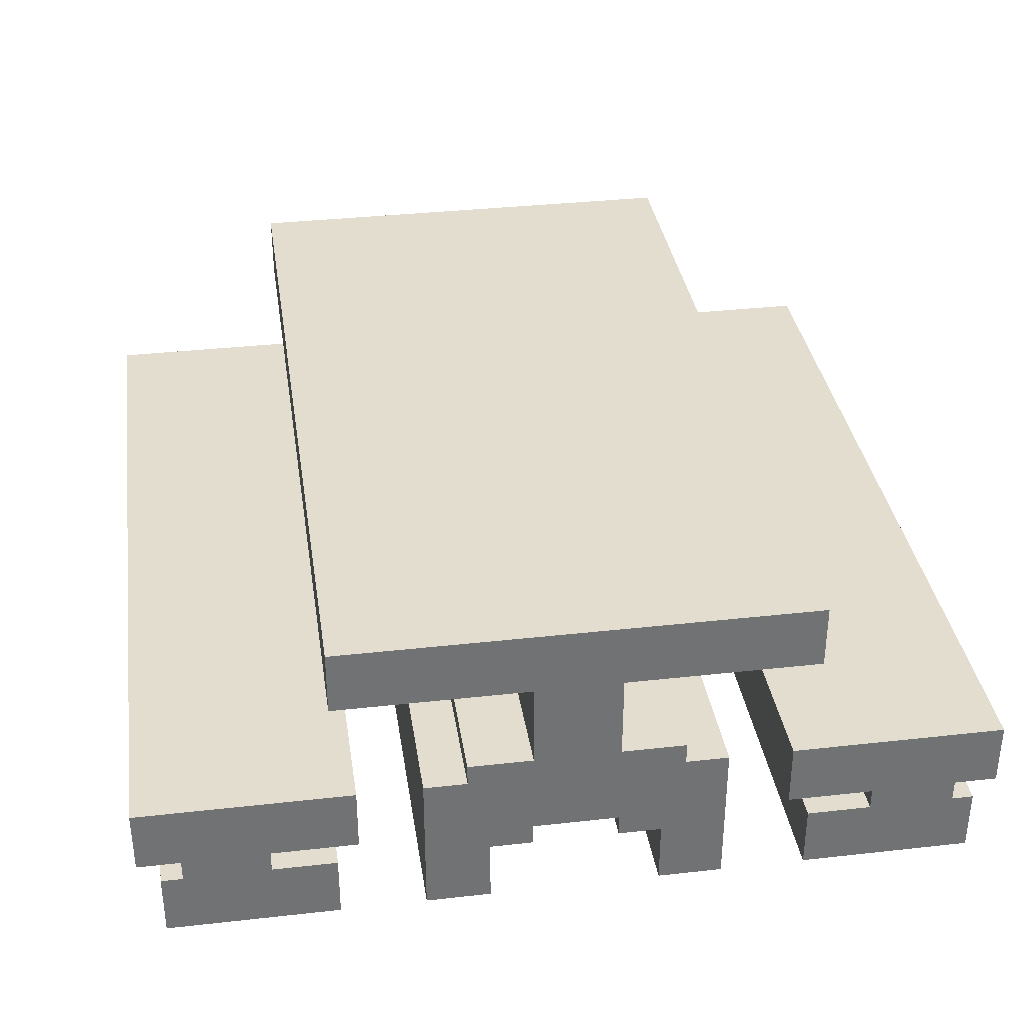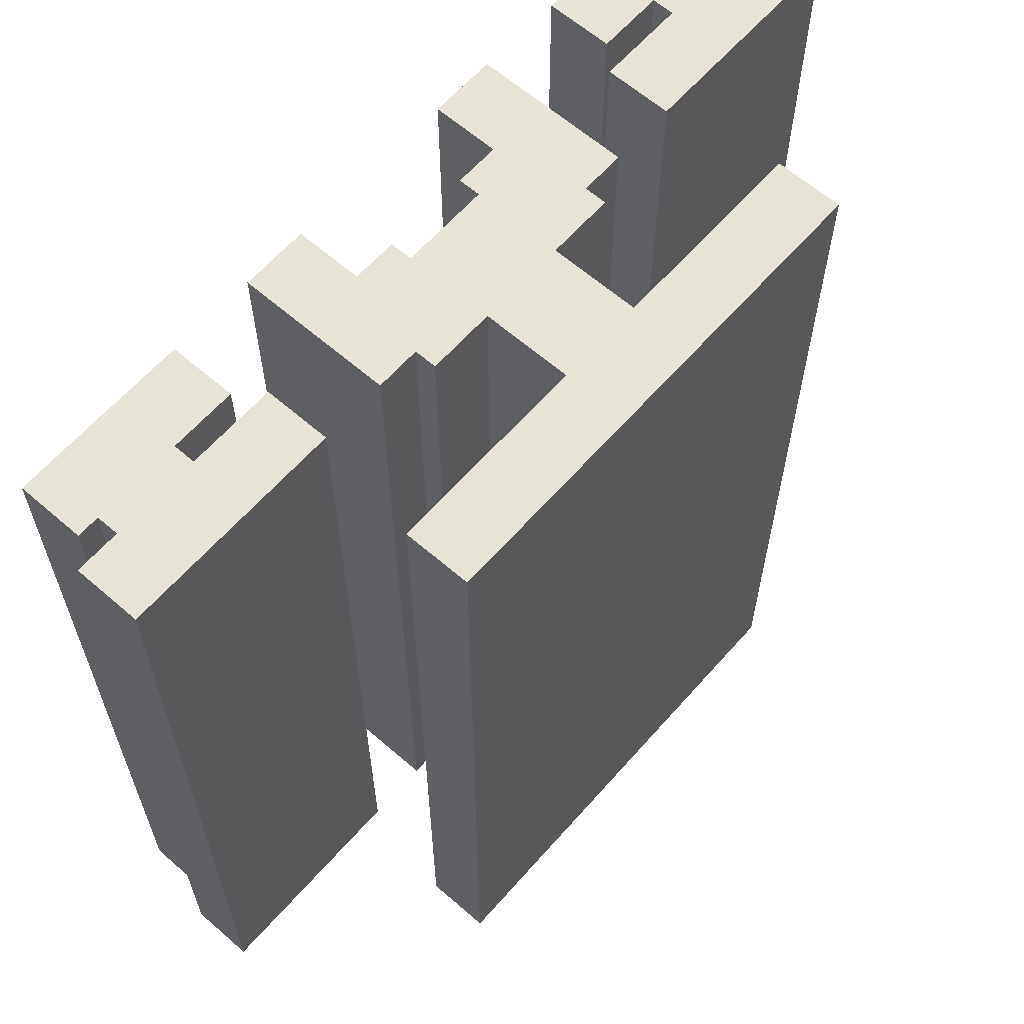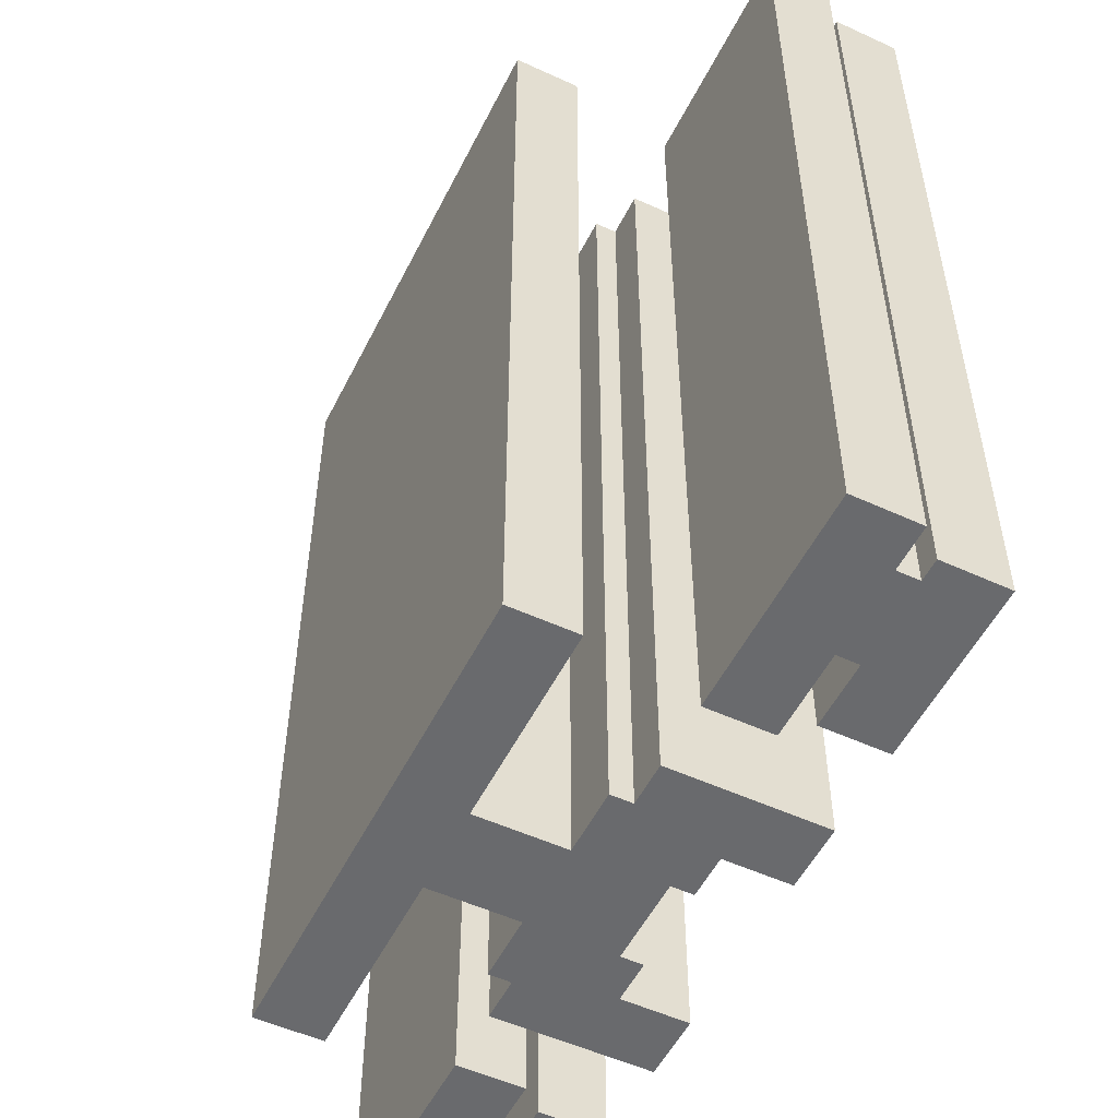
<metadata>
{"format":"obj","ext":"obj","renderer":"f3d","projection":"perspective","resolution":1024,"background":"white","views":[{"elev":35.0,"azim":171.5,"up":"+Y"},{"elev":62.7,"azim":131.3,"up":"+Z"},{"elev":-53.0,"azim":-116.2,"up":"+Z"}]}
</metadata>
<code>
o
v -2 -1.6 2
v -2 -1.6 -2
v -2 -1.3 2
v -2 -1.3 -2
v -1.9 -2 2
v -1.9 -2 -2
v -1.9 -1.7 2
v -1.9 -1.7 -2
v -1.8 -1.7 2
v -1.8 -1.7 -2
v -1.8 -1.6 2
v -1.8 -1.6 -2
v -1.1 -0.8 2
v -1.1 -0.8 -2
v -1.1 -0.7 1.9
v -1.1 -0.7 -1.9
v -1.1 -0.6 1.9
v -1.1 -0.6 -1.9
v -1.1 -0.5 2
v -1.1 -0.5 -2
v -0.7 -2 2
v -0.7 -2 -2
v -0.7 -1.3 2
v -0.7 -1.3 -2
v -0.5 -1.3 2
v -0.5 -1.3 1.9
v -0.5 -1.3 -1.9
v -0.5 -1.3 -2
v -0.5 -1.2 2
v -0.5 -1.2 -2
v -0.2 -1.2 2
v -0.2 -1.2 1.9
v -0.2 -1.2 -1.9
v -0.2 -1.2 -2
v -0.2 -0.9 1.9
v -0.2 -0.9 -1.9
v -0.2 -0.8 2
v -0.2 -0.8 1.9
v -0.2 -0.8 -1.9
v -0.2 -0.8 -2
v 0.2 -1.7 2
v 0.2 -1.7 -2
v 0.2 -1.6 2
v 0.2 -1.6 -2
v 0.4 -2 2
v 0.4 -2 -2
v 0.4 -1.7 2
v 0.4 -1.7 -2
v 1 -1.6 2
v 1 -1.6 -2
v 1 -1.3 2
v 1 -1.3 -2
v 1.1 -2 2
v 1.1 -2 -2
v 1.1 -1.7 2
v 1.1 -1.7 -2
v 1.4 -1.7 2
v 1.4 -1.7 -2
v 1.4 -1.6 2
v 1.4 -1.6 -2
v -1.4 -1.7 2
v -1.4 -1.7 -2
v -1.4 -1.6 2
v -1.4 -1.6 -2
v -1.1 -2 2
v -1.1 -2 -2
v -1.1 -1.7 2
v -1.1 -1.7 -2
v -1 -1.6 2
v -1 -1.6 -2
v -1 -1.3 2
v -1 -1.3 -2
v -0.4 -2 2
v -0.4 -2 -2
v -0.4 -1.7 2
v -0.4 -1.7 -2
v -0.2 -1.7 2
v -0.2 -1.7 -2
v -0.2 -1.6 2
v -0.2 -1.6 -2
v 0.2 -1.2 2
v 0.2 -1.2 1.9
v 0.2 -1.2 -1.9
v 0.2 -1.2 -2
v 0.2 -0.9 1.9
v 0.2 -0.9 -1.9
v 0.2 -0.8 2
v 0.2 -0.8 1.9
v 0.2 -0.8 -1.8
v 0.2 -0.8 -2
v 0.5 -1.3 2
v 0.5 -1.3 1.9
v 0.5 -1.3 -1.9
v 0.5 -1.3 -2
v 0.5 -1.2 2
v 0.5 -1.2 -2
v 0.7 -2 2
v 0.7 -2 -2
v 0.7 -1.3 2
v 0.7 -1.3 -2
v 1.1 -0.8 2
v 1.1 -0.8 -2
v 1.1 -0.7 1.9
v 1.1 -0.7 -1.9
v 1.1 -0.6 1.9
v 1.1 -0.6 -1.9
v 1.1 -0.5 2
v 1.1 -0.5 -2
v 1.8 -1.7 2
v 1.8 -1.7 -2
v 1.8 -1.6 2
v 1.8 -1.6 -2
v 1.9 -2 2
v 1.9 -2 -2
v 1.9 -1.9 1.9
v 1.9 -1.9 -1.9
v 1.9 -1.8 1.9
v 1.9 -1.8 -1.9
v 1.9 -1.7 2
v 1.9 -1.7 -2
v 2 -1.6 2
v 2 -1.6 -2
v 2 -1.5 1.9
v 2 -1.5 -1.9
v 2 -1.4 1.9
v 2 -1.4 -1.9
v 2 -1.3 2
v 2 -1.3 -2
v -2 -1.6 2
v -2 -1.3 2
v -1.9 -2 2
v -1.9 -1.7 2
v -1.9 -1.5 2
v -1.9 -1.4 2
v -1.8 -1.9 2
v -1.8 -1.8 2
v -1.8 -1.7 2
v -1.8 -1.6 2
v -1.7 -1.8 2
v -1.7 -1.5 2
v -1.5 -1.8 2
v -1.5 -1.5 2
v -1.4 -1.7 2
v -1.4 -1.6 2
v -1.2 -1.9 2
v -1.2 -1.8 2
v -1.1 -2 2
v -1.1 -1.7 2
v -1.1 -1.5 2
v -1.1 -1.4 2
v -1.1 -0.8 2
v -1.1 -0.5 2
v -1 -1.6 2
v -1 -1.3 2
v -1 -0.7 2
v -1 -0.6 2
v -0.7 -2 2
v -0.7 -1.3 2
v -0.6 -1.9 2
v -0.6 -1.4 2
v -0.5 -1.9 2
v -0.5 -1.6 2
v -0.5 -1.3 2
v -0.5 -1.2 2
v -0.4 -2 2
v -0.4 -1.7 2
v -0.4 -1.4 2
v -0.4 -1.3 2
v -0.3 -1.6 2
v -0.3 -1.5 2
v -0.2 -1.7 2
v -0.2 -1.6 2
v -0.2 -1.2 2
v -0.2 -0.8 2
v -0.1 -1.3 2
v -0.1 -0.8 2
v 0.1 -1.3 2
v 0.1 -0.8 2
v 0.2 -1.7 2
v 0.2 -1.6 2
v 0.2 -1.2 2
v 0.2 -0.8 2
v 0.3 -1.6 2
v 0.3 -1.5 2
v 0.4 -2 2
v 0.4 -1.7 2
v 0.4 -1.4 2
v 0.4 -1.3 2
v 0.5 -1.9 2
v 0.5 -1.6 2
v 0.5 -1.3 2
v 0.5 -1.2 2
v 0.6 -1.9 2
v 0.6 -1.4 2
v 0.7 -2 2
v 0.7 -1.3 2
v 1 -1.6 2
v 1 -1.3 2
v 1 -0.7 2
v 1 -0.6 2
v 1.1 -2 2
v 1.1 -1.7 2
v 1.1 -1.5 2
v 1.1 -1.4 2
v 1.1 -0.8 2
v 1.1 -0.5 2
v 1.2 -1.9 2
v 1.2 -1.8 2
v 1.4 -1.7 2
v 1.4 -1.6 2
v 1.5 -1.8 2
v 1.5 -1.5 2
v 1.7 -1.8 2
v 1.7 -1.5 2
v 1.8 -1.9 2
v 1.8 -1.8 2
v 1.8 -1.7 2
v 1.8 -1.6 2
v 1.9 -2 2
v 1.9 -1.7 2
v 1.9 -1.5 2
v 1.9 -1.4 2
v 2 -1.6 2
v 2 -1.3 2
v -2 -1.6 -2
v -2 -1.3 -2
v -1.9 -2 -2
v -1.9 -1.7 -2
v -1.9 -1.5 -2
v -1.9 -1.4 -2
v -1.8 -1.9 -2
v -1.8 -1.8 -2
v -1.8 -1.7 -2
v -1.8 -1.6 -2
v -1.7 -1.8 -2
v -1.7 -1.5 -2
v -1.5 -1.8 -2
v -1.5 -1.5 -2
v -1.4 -1.7 -2
v -1.4 -1.6 -2
v -1.2 -1.9 -2
v -1.2 -1.8 -2
v -1.1 -2 -2
v -1.1 -1.7 -2
v -1.1 -1.5 -2
v -1.1 -1.4 -2
v -1.1 -0.8 -2
v -1.1 -0.5 -2
v -1 -1.6 -2
v -1 -1.3 -2
v -1 -0.7 -2
v -1 -0.6 -2
v -0.7 -2 -2
v -0.7 -1.3 -2
v -0.6 -1.9 -2
v -0.6 -1.4 -2
v -0.5 -1.9 -2
v -0.5 -1.6 -2
v -0.5 -1.3 -2
v -0.5 -1.2 -2
v -0.4 -2 -2
v -0.4 -1.7 -2
v -0.4 -1.4 -2
v -0.4 -1.3 -2
v -0.3 -1.6 -2
v -0.3 -1.5 -2
v -0.2 -1.7 -2
v -0.2 -1.6 -2
v -0.2 -1.2 -2
v -0.2 -0.8 -2
v -0.1 -1.3 -2
v -0.1 -0.8 -2
v 0.1 -1.3 -2
v 0.1 -0.8 -2
v 0.2 -1.7 -2
v 0.2 -1.6 -2
v 0.2 -1.2 -2
v 0.2 -0.8 -2
v 0.3 -1.6 -2
v 0.3 -1.5 -2
v 0.4 -2 -2
v 0.4 -1.7 -2
v 0.4 -1.4 -2
v 0.4 -1.3 -2
v 0.5 -1.9 -2
v 0.5 -1.6 -2
v 0.5 -1.3 -2
v 0.5 -1.2 -2
v 0.6 -1.9 -2
v 0.6 -1.4 -2
v 0.7 -2 -2
v 0.7 -1.3 -2
v 1 -1.6 -2
v 1 -1.3 -2
v 1 -0.7 -2
v 1 -0.6 -2
v 1.1 -2 -2
v 1.1 -1.7 -2
v 1.1 -1.5 -2
v 1.1 -1.4 -2
v 1.1 -0.8 -2
v 1.1 -0.5 -2
v 1.2 -1.9 -2
v 1.2 -1.8 -2
v 1.4 -1.7 -2
v 1.4 -1.6 -2
v 1.5 -1.8 -2
v 1.5 -1.5 -2
v 1.7 -1.8 -2
v 1.7 -1.5 -2
v 1.8 -1.9 -2
v 1.8 -1.8 -2
v 1.8 -1.7 -2
v 1.8 -1.6 -2
v 1.9 -2 -2
v 1.9 -1.7 -2
v 1.9 -1.5 -2
v 1.9 -1.4 -2
v 2 -1.6 -2
v 2 -1.3 -2
v -1.9 -2 2
v -1.1 -2 2
v -0.7 -2 2
v -0.4 -2 2
v 0.4 -2 2
v 0.7 -2 2
v 1.1 -2 2
v 1.9 -2 2
v -1.9 -2 -2
v -1.1 -2 -2
v -0.7 -2 -2
v -0.4 -2 -2
v 0.4 -2 -2
v 0.7 -2 -2
v 1.1 -2 -2
v 1.9 -2 -2
v -0.4 -1.7 2
v -0.2 -1.7 2
v 0.2 -1.7 2
v 0.4 -1.7 2
v -0.4 -1.7 -2
v -0.2 -1.7 -2
v 0.2 -1.7 -2
v 0.4 -1.7 -2
v -2 -1.6 2
v -1.8 -1.6 2
v -1.4 -1.6 2
v -1 -1.6 2
v -0.2 -1.6 2
v 0.2 -1.6 2
v 1 -1.6 2
v 1.4 -1.6 2
v 1.8 -1.6 2
v 2 -1.6 2
v -2 -1.6 -2
v -1.8 -1.6 -2
v -1.4 -1.6 -2
v -1 -1.6 -2
v -0.2 -1.6 -2
v 0.2 -1.6 -2
v 1 -1.6 -2
v 1.4 -1.6 -2
v 1.8 -1.6 -2
v 2 -1.6 -2
v -1.1 -0.8 2
v -0.2 -0.8 2
v 0.2 -0.8 2
v 1.1 -0.8 2
v -1 -0.8 1.9
v -0.2 -0.8 1.9
v 0.2 -0.8 1.9
v 1 -0.8 1.9
v 0.2 -0.8 -1.8
v 0.3 -0.8 -1.8
v -1 -0.8 -1.9
v -0.2 -0.8 -1.9
v 0.3 -0.8 -1.9
v 1 -0.8 -1.9
v -1.1 -0.8 -2
v -0.2 -0.8 -2
v 0.2 -0.8 -2
v 1.1 -0.8 -2
v -1.9 -1.7 2
v -1.8 -1.7 2
v -1.4 -1.7 2
v -1.1 -1.7 2
v 1.1 -1.7 2
v 1.4 -1.7 2
v 1.8 -1.7 2
v 1.9 -1.7 2
v -1.9 -1.7 -2
v -1.8 -1.7 -2
v -1.4 -1.7 -2
v -1.1 -1.7 -2
v 1.1 -1.7 -2
v 1.4 -1.7 -2
v 1.8 -1.7 -2
v 1.9 -1.7 -2
v -2 -1.3 2
v -1 -1.3 2
v -0.7 -1.3 2
v -0.5 -1.3 2
v 0.5 -1.3 2
v 0.7 -1.3 2
v 1 -1.3 2
v 2 -1.3 2
v -1.9 -1.3 1.9
v -1.1 -1.3 1.9
v -0.6 -1.3 1.9
v -0.5 -1.3 1.9
v 0.5 -1.3 1.9
v 0.6 -1.3 1.9
v 1.1 -1.3 1.9
v 1.9 -1.3 1.9
v -1.9 -1.3 -1.9
v -1.1 -1.3 -1.9
v -0.6 -1.3 -1.9
v -0.5 -1.3 -1.9
v 0.5 -1.3 -1.9
v 0.6 -1.3 -1.9
v 1.1 -1.3 -1.9
v 1.9 -1.3 -1.9
v -2 -1.3 -2
v -1 -1.3 -2
v -0.7 -1.3 -2
v -0.5 -1.3 -2
v 0.5 -1.3 -2
v 0.7 -1.3 -2
v 1 -1.3 -2
v 2 -1.3 -2
v -0.5 -1.2 2
v -0.2 -1.2 2
v 0.2 -1.2 2
v 0.5 -1.2 2
v -0.4 -1.2 1.9
v -0.2 -1.2 1.9
v 0.2 -1.2 1.9
v 0.4 -1.2 1.9
v -0.4 -1.2 -1.9
v -0.2 -1.2 -1.9
v 0.2 -1.2 -1.9
v 0.4 -1.2 -1.9
v -0.5 -1.2 -2
v -0.2 -1.2 -2
v 0.2 -1.2 -2
v 0.5 -1.2 -2
v -1.1 -0.5 2
v 1.1 -0.5 2
v -1 -0.5 1.9
v 1 -0.5 1.9
v -1 -0.5 -1.9
v 1 -0.5 -1.9
v -1.1 -0.5 -2
v 1.1 -0.5 -2
f 3 2 1
f 4 2 3
f 7 6 5
f 8 6 7
f 11 10 9
f 12 10 11
f 15 14 13
f 16 14 15
f 17 15 13
f 17 16 15
f 18 14 16
f 18 16 17
f 19 17 13
f 19 18 17
f 20 14 18
f 20 18 19
f 23 22 21
f 24 22 23
f 29 26 25
f 29 28 27
f 29 27 26
f 30 28 29
f 35 32 31
f 35 33 32
f 36 34 33
f 36 33 35
f 37 35 31
f 37 36 35
f 38 36 37
f 39 34 36
f 39 36 38
f 40 34 39
f 43 42 41
f 44 42 43
f 47 46 45
f 48 46 47
f 51 50 49
f 52 50 51
f 55 54 53
f 56 54 55
f 59 58 57
f 60 58 59
f 61 62 63
f 63 62 64
f 65 66 67
f 67 66 68
f 69 70 71
f 71 70 72
f 73 74 75
f 75 74 76
f 77 78 79
f 79 78 80
f 81 82 85
f 82 83 85
f 83 84 86
f 85 83 86
f 81 85 87
f 85 86 87
f 87 86 88
f 88 86 89
f 86 84 90
f 89 86 90
f 91 92 95
f 93 94 95
f 92 93 95
f 95 94 96
f 97 98 99
f 99 98 100
f 101 102 103
f 103 102 104
f 101 103 105
f 103 104 105
f 104 102 106
f 105 104 106
f 101 105 107
f 105 106 107
f 106 102 108
f 107 106 108
f 109 110 111
f 111 110 112
f 113 114 115
f 115 114 116
f 113 115 117
f 115 116 117
f 116 114 118
f 117 116 118
f 113 117 119
f 117 118 119
f 118 114 120
f 119 118 120
f 121 122 123
f 123 122 124
f 121 123 125
f 123 124 125
f 124 122 126
f 125 124 126
f 121 125 127
f 125 126 127
f 126 122 128
f 127 126 128
f 133 130 129
f 134 130 133
f 135 132 131
f 136 132 135
f 137 132 136
f 138 133 129
f 139 137 136
f 139 138 137
f 139 136 135
f 140 133 138
f 140 138 139
f 140 134 133
f 141 139 135
f 141 140 139
f 142 134 140
f 142 140 141
f 143 142 141
f 144 142 143
f 145 141 135
f 145 135 131
f 146 143 141
f 146 141 145
f 147 145 131
f 147 146 145
f 148 143 146
f 148 146 147
f 149 142 144
f 149 134 142
f 150 130 134
f 150 134 149
f 153 149 144
f 153 150 149
f 154 130 150
f 154 150 153
f 155 152 151
f 156 152 155
f 159 158 157
f 160 158 159
f 161 159 157
f 161 160 159
f 162 160 161
f 163 158 160
f 165 161 157
f 165 162 161
f 166 162 165
f 167 160 162
f 167 164 163
f 167 163 160
f 168 164 167
f 169 162 166
f 169 168 167
f 169 167 162
f 170 168 169
f 171 169 166
f 171 170 169
f 172 170 171
f 173 164 168
f 174 155 151
f 175 173 168
f 175 174 173
f 175 168 170
f 176 155 174
f 176 174 175
f 177 175 170
f 177 176 175
f 178 155 176
f 178 176 177
f 180 170 172
f 181 178 177
f 182 155 178
f 182 178 181
f 183 180 179
f 183 170 180
f 184 177 170
f 184 170 183
f 186 183 179
f 187 177 184
f 187 184 183
f 188 181 177
f 188 177 187
f 189 186 185
f 190 187 183
f 190 186 189
f 190 183 186
f 191 181 188
f 191 188 187
f 192 181 191
f 193 189 185
f 193 190 189
f 194 187 190
f 194 190 193
f 194 191 187
f 195 193 185
f 195 194 193
f 196 191 194
f 196 194 195
f 199 156 155
f 199 155 182
f 200 152 156
f 200 156 199
f 203 198 197
f 204 198 203
f 205 199 182
f 205 200 199
f 206 152 200
f 206 200 205
f 207 202 201
f 208 202 207
f 209 202 208
f 210 203 197
f 211 209 208
f 211 210 209
f 211 208 207
f 212 204 203
f 212 210 211
f 212 203 210
f 213 211 207
f 213 212 211
f 214 204 212
f 214 212 213
f 215 213 207
f 215 207 201
f 216 214 213
f 216 213 215
f 217 214 216
f 218 214 217
f 219 215 201
f 219 216 215
f 219 217 216
f 220 217 219
f 221 204 214
f 221 214 218
f 222 198 204
f 222 204 221
f 223 221 218
f 223 222 221
f 224 198 222
f 224 222 223
f 225 226 229
f 229 226 230
f 227 228 231
f 231 228 232
f 232 228 233
f 225 229 234
f 232 233 235
f 233 234 235
f 231 232 235
f 234 229 236
f 235 234 236
f 229 230 236
f 231 235 237
f 235 236 237
f 236 230 238
f 237 236 238
f 237 238 239
f 239 238 240
f 231 237 241
f 227 231 241
f 237 239 242
f 241 237 242
f 227 241 243
f 241 242 243
f 242 239 244
f 243 242 244
f 240 238 245
f 238 230 245
f 230 226 246
f 245 230 246
f 240 245 249
f 245 246 249
f 246 226 250
f 249 246 250
f 247 248 251
f 251 248 252
f 253 254 255
f 255 254 256
f 253 255 257
f 255 256 257
f 257 256 258
f 256 254 259
f 253 257 261
f 257 258 261
f 261 258 262
f 258 256 263
f 259 260 263
f 256 259 263
f 263 260 264
f 262 258 265
f 263 264 265
f 258 263 265
f 265 264 266
f 262 265 267
f 265 266 267
f 267 266 268
f 264 260 269
f 247 251 270
f 264 269 271
f 269 270 271
f 266 264 271
f 270 251 272
f 271 270 272
f 266 271 273
f 271 272 273
f 272 251 274
f 273 272 274
f 268 266 276
f 273 274 277
f 274 251 278
f 277 274 278
f 275 276 279
f 276 266 279
f 266 273 280
f 279 266 280
f 275 279 282
f 280 273 283
f 279 280 283
f 273 277 284
f 283 273 284
f 281 282 285
f 279 283 286
f 285 282 286
f 282 279 286
f 284 277 287
f 283 284 287
f 287 277 288
f 281 285 289
f 285 286 289
f 286 283 290
f 289 286 290
f 283 287 290
f 281 289 291
f 289 290 291
f 290 287 292
f 291 290 292
f 251 252 295
f 278 251 295
f 252 248 296
f 295 252 296
f 293 294 299
f 299 294 300
f 278 295 301
f 295 296 301
f 296 248 302
f 301 296 302
f 297 298 303
f 303 298 304
f 304 298 305
f 293 299 306
f 304 305 307
f 305 306 307
f 303 304 307
f 299 300 308
f 307 306 308
f 306 299 308
f 303 307 309
f 307 308 309
f 308 300 310
f 309 308 310
f 303 309 311
f 297 303 311
f 309 310 312
f 311 309 312
f 312 310 313
f 313 310 314
f 297 311 315
f 311 312 315
f 312 313 315
f 315 313 316
f 310 300 317
f 314 310 317
f 300 294 318
f 317 300 318
f 314 317 319
f 317 318 319
f 318 294 320
f 319 318 320
f 329 322 321
f 330 322 329
f 331 324 323
f 332 324 331
f 333 326 325
f 334 326 333
f 335 328 327
f 336 328 335
f 341 338 337
f 342 338 341
f 343 340 339
f 344 340 343
f 355 346 345
f 356 346 355
f 357 348 347
f 358 348 357
f 359 350 349
f 360 350 359
f 361 352 351
f 362 352 361
f 363 354 353
f 364 354 363
f 369 366 365
f 370 366 369
f 371 368 367
f 372 368 371
f 373 372 371
f 374 372 373
f 375 370 369
f 375 369 365
f 376 370 375
f 377 372 374
f 377 374 373
f 378 368 372
f 378 372 377
f 379 376 375
f 379 375 365
f 380 376 379
f 381 378 377
f 381 377 373
f 382 368 378
f 382 378 381
f 383 384 391
f 391 384 392
f 385 386 393
f 393 386 394
f 387 388 395
f 395 388 396
f 389 390 397
f 397 390 398
f 399 400 407
f 407 400 408
f 401 402 409
f 409 402 410
f 403 404 411
f 411 404 412
f 405 406 413
f 413 406 414
f 399 407 415
f 407 408 415
f 408 400 416
f 415 408 416
f 409 410 417
f 401 409 417
f 417 410 418
f 411 412 419
f 412 404 420
f 419 412 420
f 413 414 421
f 405 413 421
f 414 406 422
f 421 414 422
f 399 415 423
f 415 416 423
f 416 400 424
f 423 416 424
f 417 418 425
f 401 417 425
f 425 418 426
f 419 420 427
f 420 404 428
f 427 420 428
f 405 421 429
f 421 422 429
f 422 406 430
f 429 422 430
f 431 432 435
f 435 432 436
f 433 434 437
f 437 434 438
f 435 436 439
f 431 435 439
f 439 436 440
f 437 438 441
f 438 434 442
f 441 438 442
f 439 440 443
f 431 439 443
f 443 440 444
f 441 442 445
f 442 434 446
f 445 442 446
f 447 448 449
f 449 448 450
f 447 449 451
f 449 450 451
f 450 448 452
f 451 450 452
f 447 451 453
f 451 452 453
f 452 448 454
f 453 452 454

</code>
